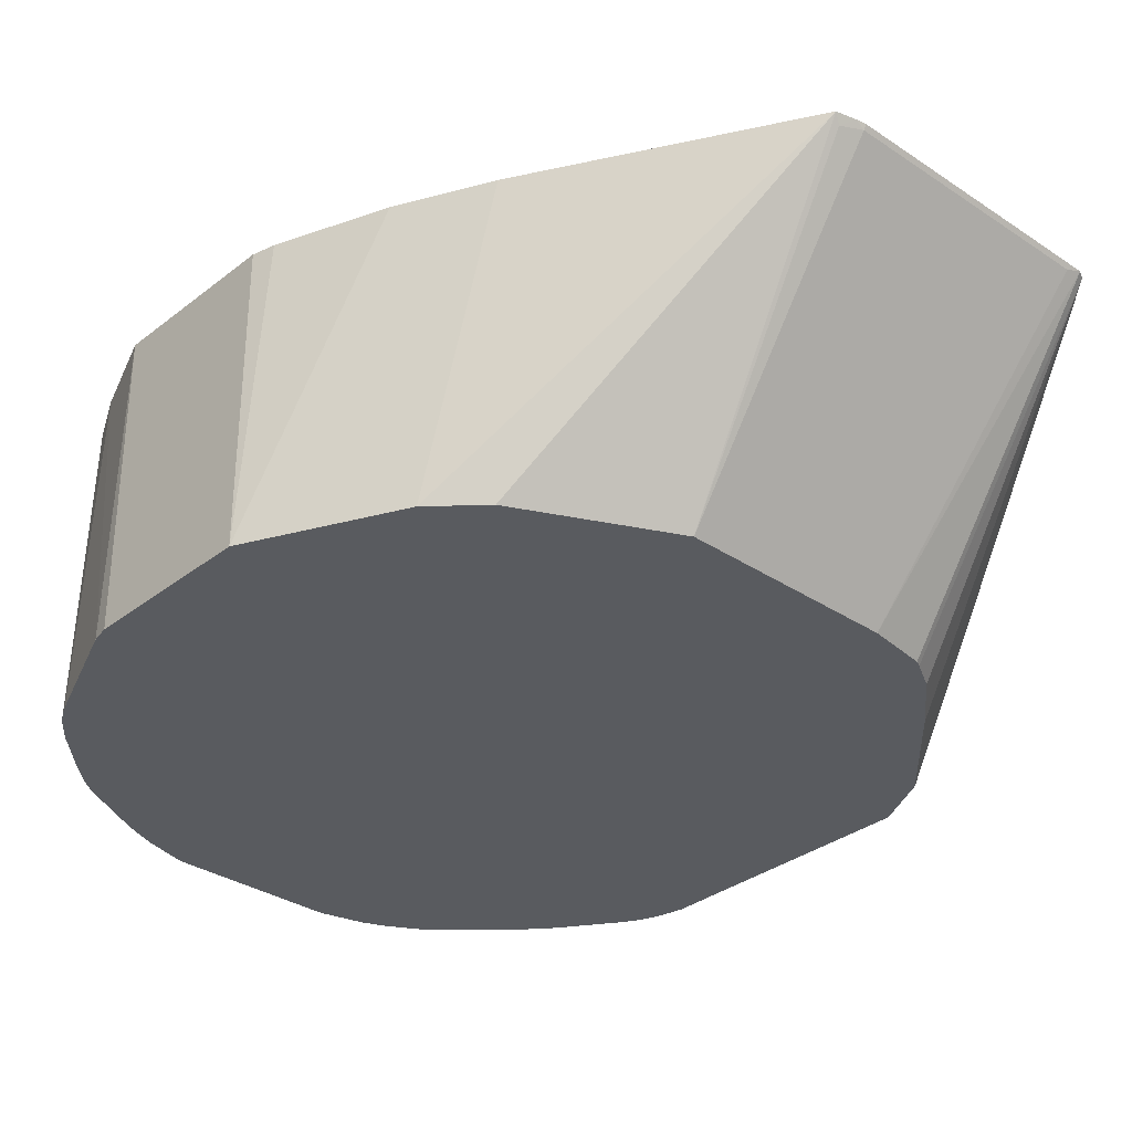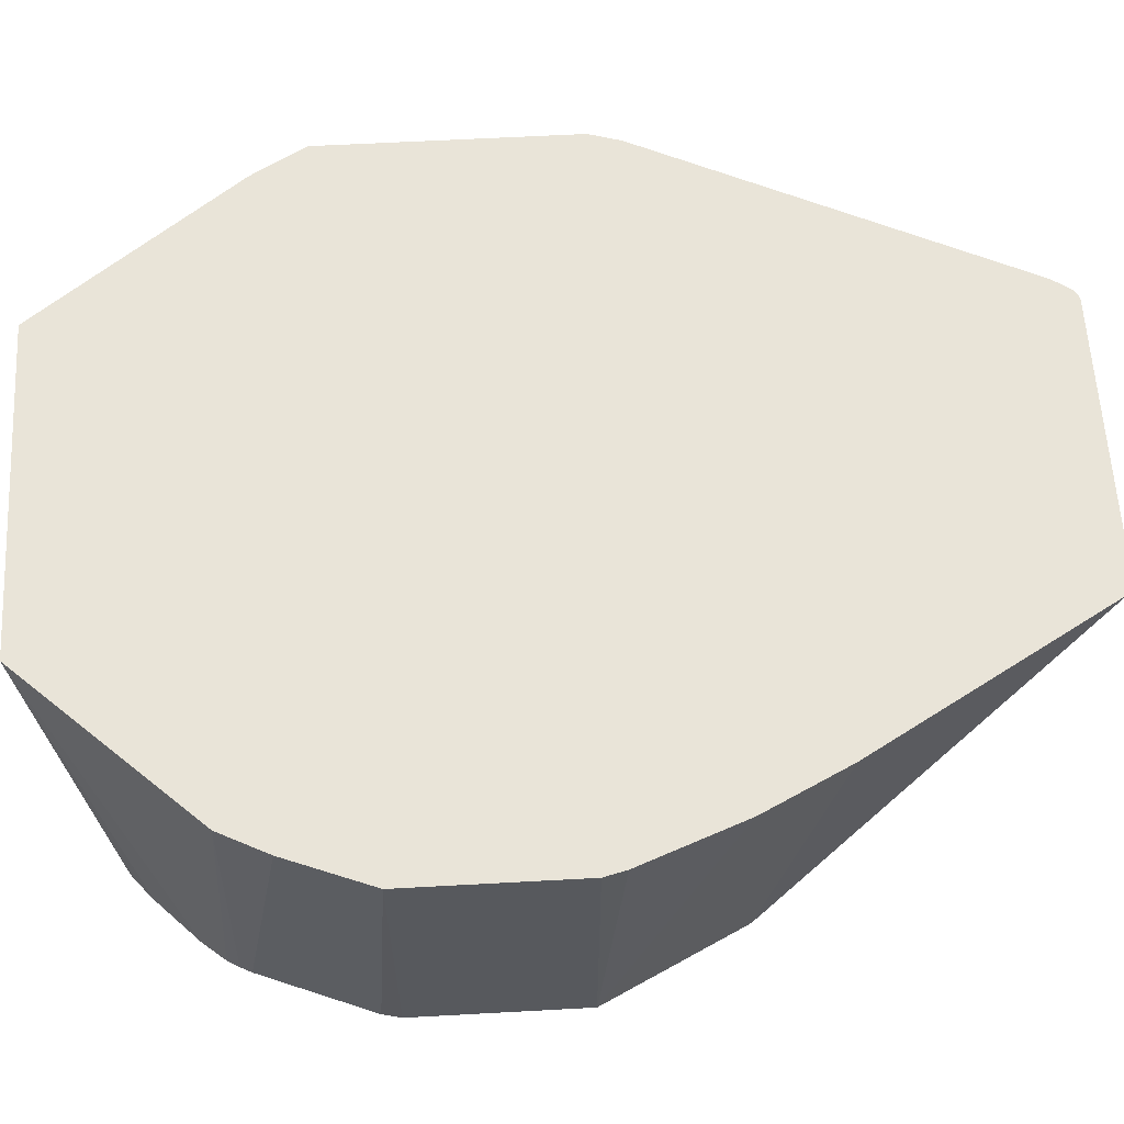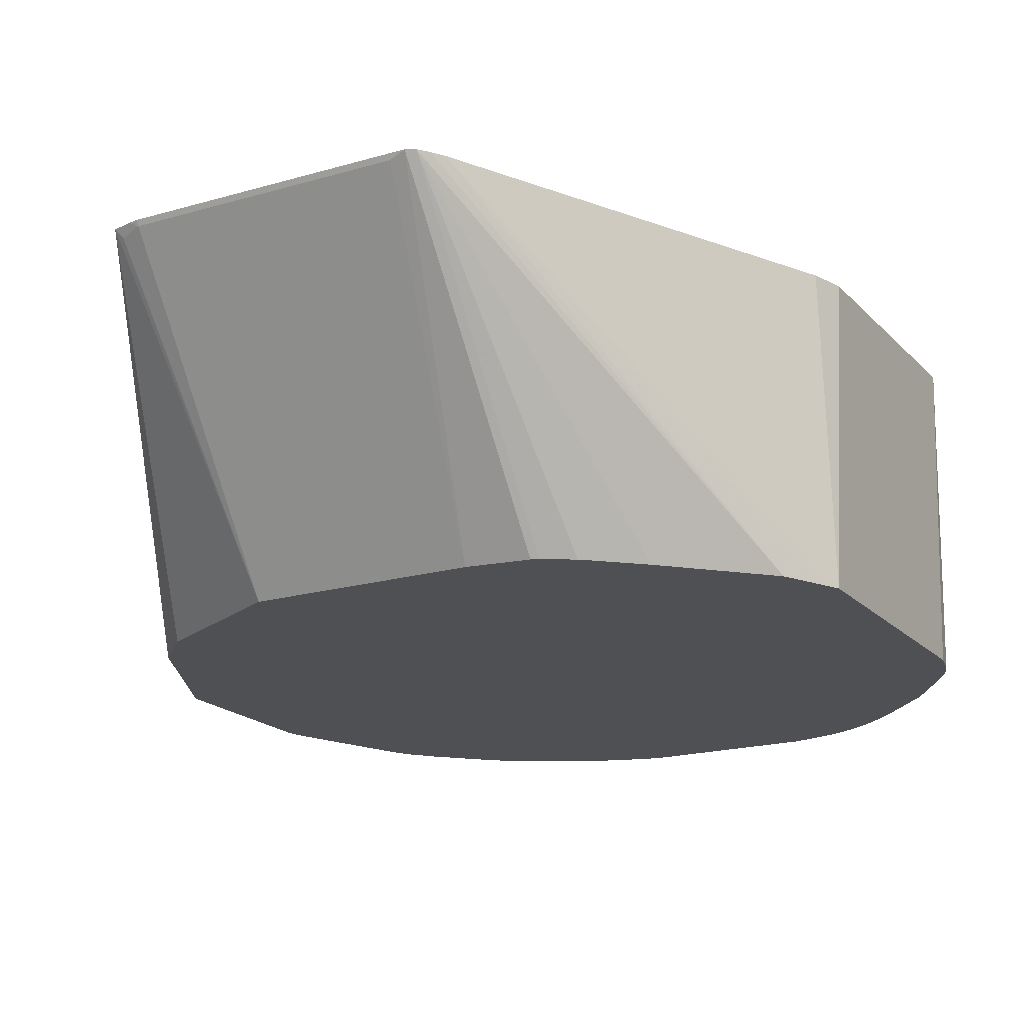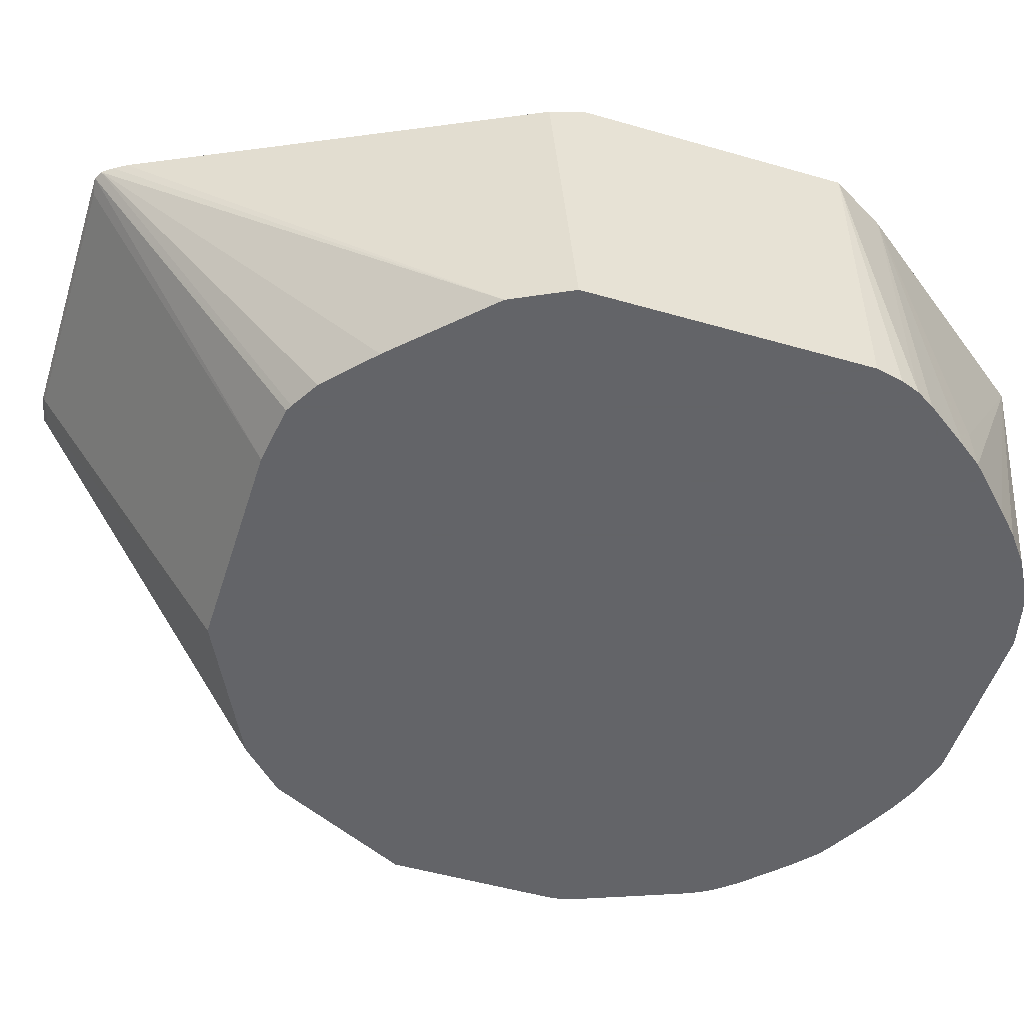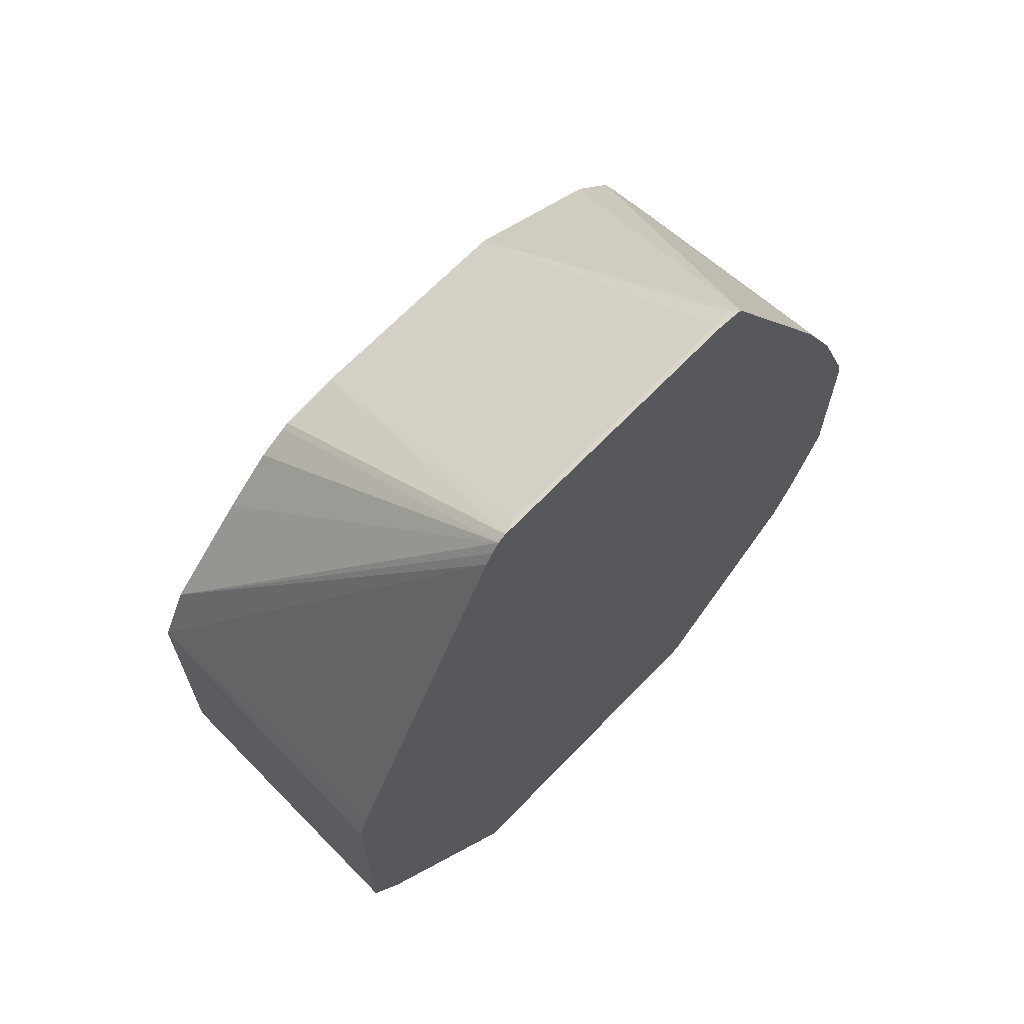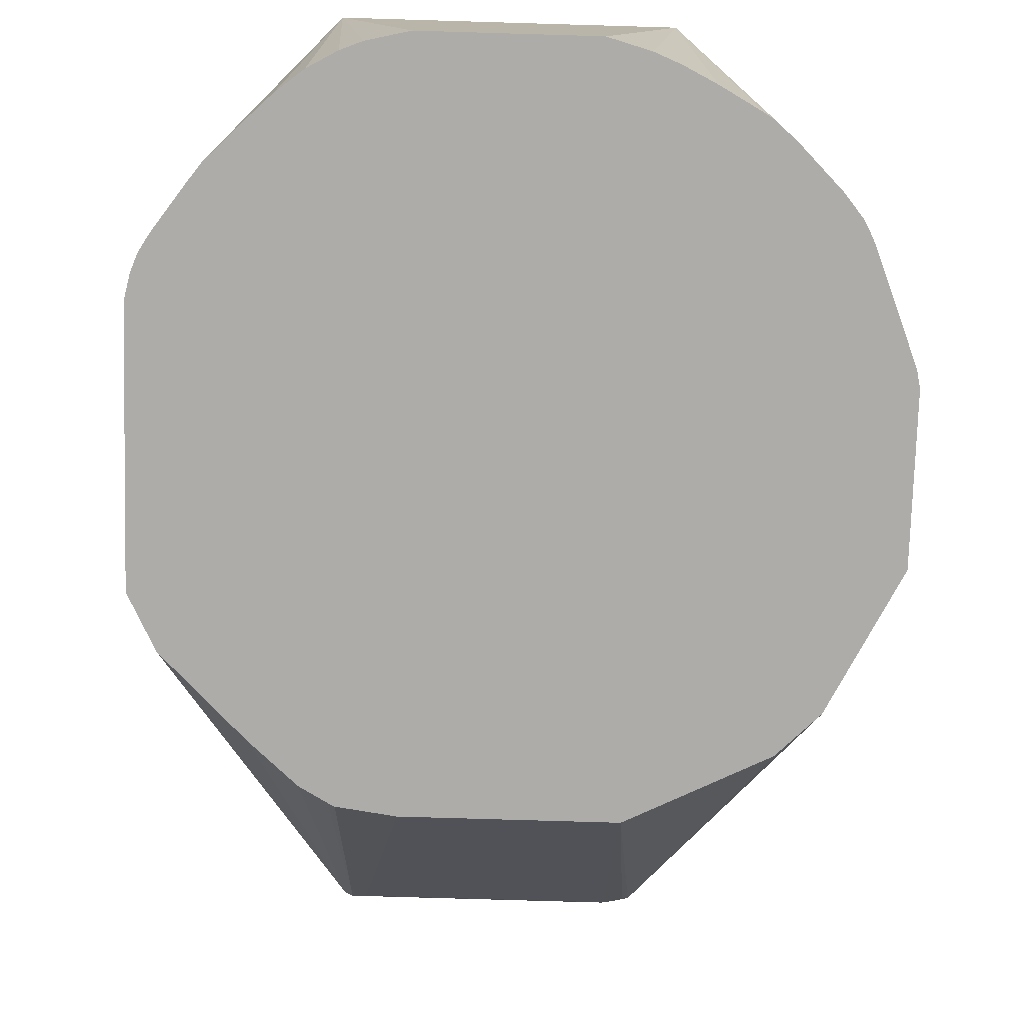
<metadata>
{"format":"obj","ext":"obj","renderer":"f3d","projection":"perspective","resolution":1024,"background":"white","views":[{"elev":-32.5,"azim":137.2,"up":"+Z"},{"elev":60.4,"azim":86.8,"up":"+Z"},{"elev":-18.8,"azim":-151.0,"up":"+Z"},{"elev":-51.3,"azim":-107.4,"up":"+Z"},{"elev":67.3,"azim":-46.1,"up":"+Y"},{"elev":-76.8,"azim":-1.7,"up":"+Z"}]}
</metadata>
<code>
v -0.1404 0.3204 -0.2312
v -0.1365 0.3177 -0.3479
v -0.1342 0.3072 -0.3479
v -0.1313 0.2998 -0.3479
v -0.1278 0.2988 -0.2312
v -0.1404 0.4228 -0.2312
v -0.1365 0.4266 -0.3479
v -0.1271 0.2929 -0.3479
v -0.1146 0.2754 -0.3479
v -0.1084 0.267 -0.3479
v -0.1081 0.2674 -0.3299
v -0.06656 0.2183 -0.2312
v -0.1365 0.4356 -0.2312
v -0.06656 0.5819 -0.2312
v -0.133 0.4336 -0.3479
v -0.09136 0.2499 -0.3479
v -0.0827 0.2415 -0.3479
v -0.07183 0.2329 -0.3479
v -0.05991 0.2262 -0.3479
v -0.0512 0.2226 -0.3479
v -0.0341 0.2186 -0.3479
v -0.0512 0.2183 -0.2389
v 0.06655 0.2183 -0.2312
v -0.06357 0.5868 -0.2312
v -0.1251 0.4494 -0.3479
v 0.03412 0.2186 -0.3479
v 0.05118 0.2183 -0.2389
v 0.06019 0.2183 -0.2344
v 0.05118 0.2233 -0.3479
v 0.06166 0.2276 -0.3479
v 0.07483 0.2342 -0.3479
v 0.0919 0.2437 -0.3479
v 0.09578 0.2461 -0.3479
v 0.1046 0.2538 -0.3479
v 0.1216 0.2709 -0.3479
v 0.1307 0.2879 -0.2312
v -0.06055 0.5909 -0.2312
v -0.09099 0.4835 -0.3479
v 0.129 0.2798 -0.3479
v 0.1317 0.2844 -0.3479
v 0.133 0.2924 -0.2312
v -0.05718 0.5926 -0.2312
v -0.06037 0.5074 -0.3479
v -0.07174 0.5009 -0.3479
v 0.1339 0.2888 -0.3479
v 0.1404 0.3072 -0.2312
v 0.1385 0.3035 -0.2312
v 0.05118 0.5926 -0.2312
v -0.0512 0.5916 -0.2332
v -0.0341 0.512 -0.3479
v -0.05779 0.5087 -0.3479
v 0.1519 0.3339 -0.3479
v 0.1536 0.3413 -0.2312
v 0.05487 0.5919 -0.2312
v 0.05118 0.5916 -0.2332
v 0.05118 0.512 -0.3479
v 0.1536 0.3413 -0.3479
v 0.1536 0.4095 -0.2312
v 0.06246 0.5901 -0.2312
v 0.05973 0.5888 -0.2347
v 0.06255 0.5063 -0.3479
v 0.1536 0.4095 -0.3479
v 0.1514 0.4183 -0.2312
v 0.1184 0.4939 -0.2312
v 0.1251 0.4664 -0.3479
v 0.1081 0.4835 -0.3479
v 0.1484 0.42 -0.3479
v 0.1355 0.4597 -0.2312
f 23 28 26
f 23 26 29
f 23 29 30
f 23 30 31
f 23 31 32
f 23 32 33
f 24 37 25
f 23 34 35
f 23 35 36
f 21 27 22
f 25 37 38
f 26 28 27
f 23 33 34
f 21 26 27
f 12 28 23
f 14 24 25
f 35 39 36
f 12 27 28
f 12 22 27
f 12 21 22
f 12 20 21
f 12 19 20
f 12 18 19
f 12 17 18
f 12 16 17
f 10 12 11
f 10 16 12
f 7 14 15
f 7 13 14
f 14 25 15
f 36 39 40
f 37 44 38
f 37 42 43
f 6 13 7
f 64 67 65
f 62 68 63
f 62 64 68
f 62 67 64
f 59 66 61
f 59 65 66
f 59 64 65
f 58 62 63
f 56 59 61
f 56 60 59
f 55 60 56
f 54 60 55
f 54 59 60
f 36 40 41
f 53 62 58
f 52 57 53
f 49 56 50
f 49 55 56
f 48 54 55
f 46 52 53
f 45 52 46
f 42 51 43
f 42 50 51
f 42 49 50
f 42 55 49
f 42 48 55
f 40 47 41
f 40 46 47
f 37 43 44
f 53 57 62
f 5 11 12
f 40 45 46
f 5 9 10
f 2 44 43
f 2 38 44
f 2 25 38
f 2 15 25
f 2 7 15
f 1 7 2
f 1 6 7
f 1 13 6
f 1 14 13
f 1 24 14
f 1 37 24
f 1 42 37
f 1 48 42
f 1 59 54
f 2 43 51
f 1 64 59
f 1 63 68
f 1 58 63
f 1 53 58
f 1 46 53
f 1 47 46
f 1 41 47
f 1 36 41
f 1 23 36
f 1 12 23
f 1 5 12
f 1 4 5
f 1 3 4
f 1 2 3
f 5 10 11
f 1 68 64
f 2 51 50
f 1 54 48
f 2 56 61
f 2 29 26
f 2 26 21
f 2 21 20
f 2 20 19
f 2 18 17
f 2 17 16
f 2 30 29
f 2 16 10
f 2 9 8
f 2 8 4
f 2 4 3
f 4 8 5
f 2 50 56
f 5 8 9
f 2 10 9
f 2 31 30
f 2 19 18
f 2 66 65
f 2 61 66
f 2 32 31
f 2 65 67
f 2 67 62
f 2 62 57
f 2 52 45
f 2 57 52
f 2 40 39
f 2 39 35
f 2 35 34
f 2 34 33
f 2 33 32
f 2 45 40

</code>
